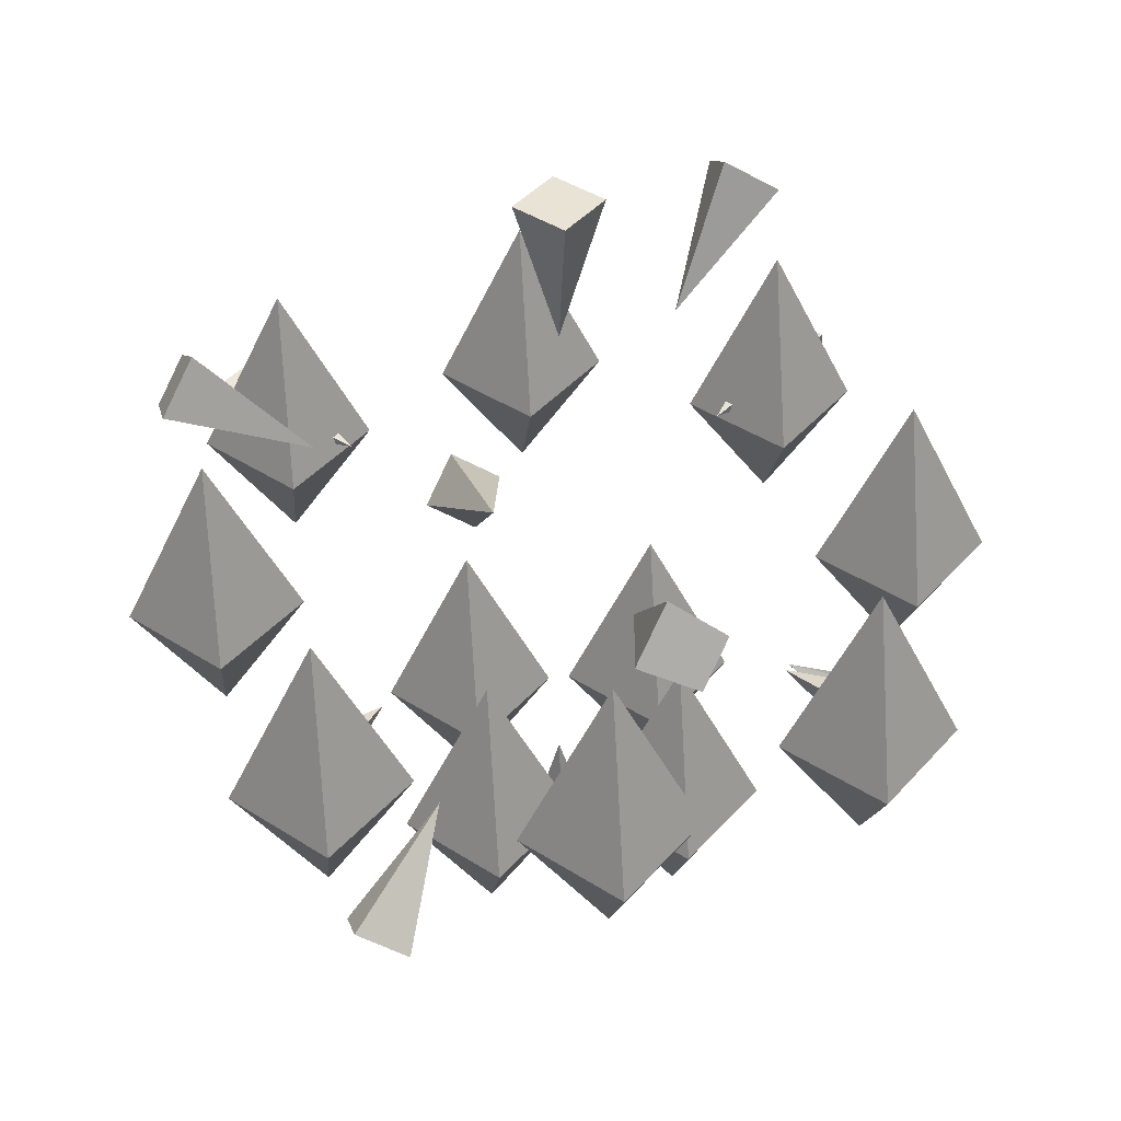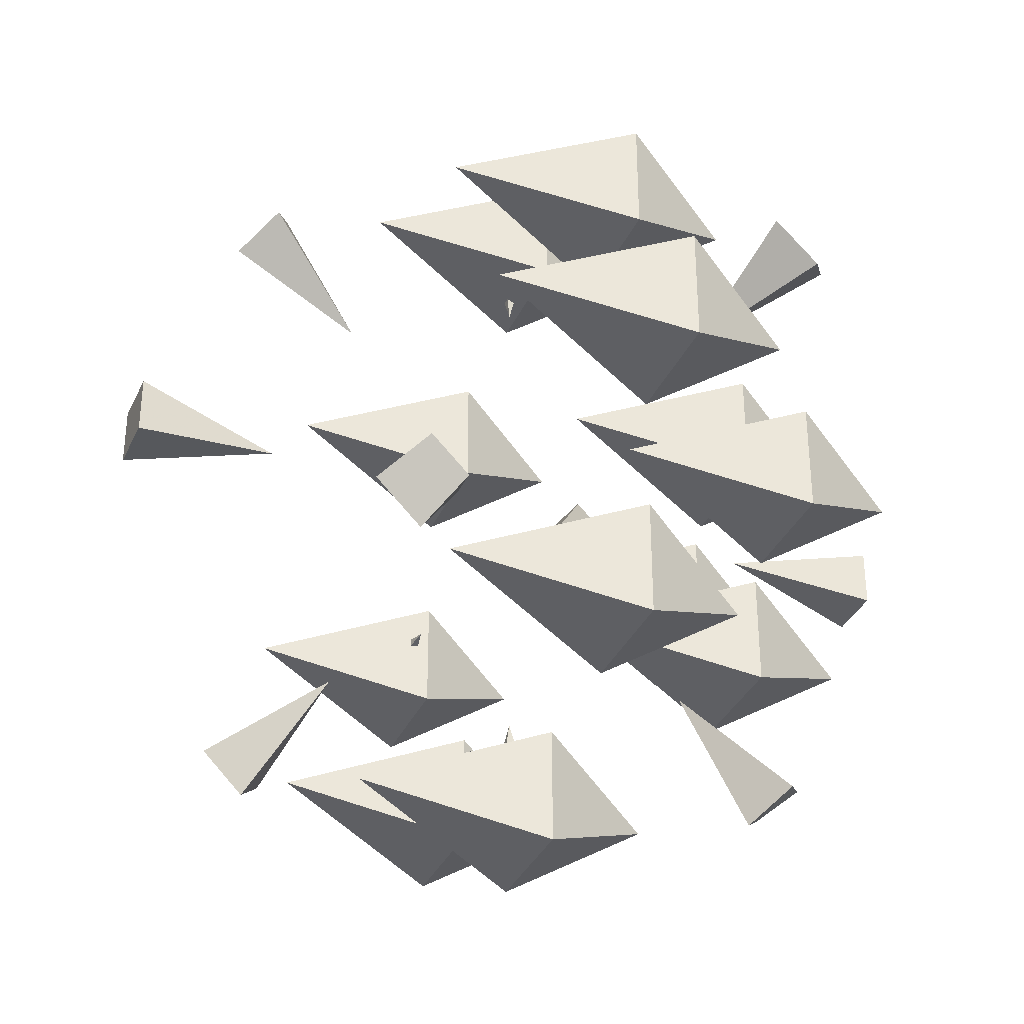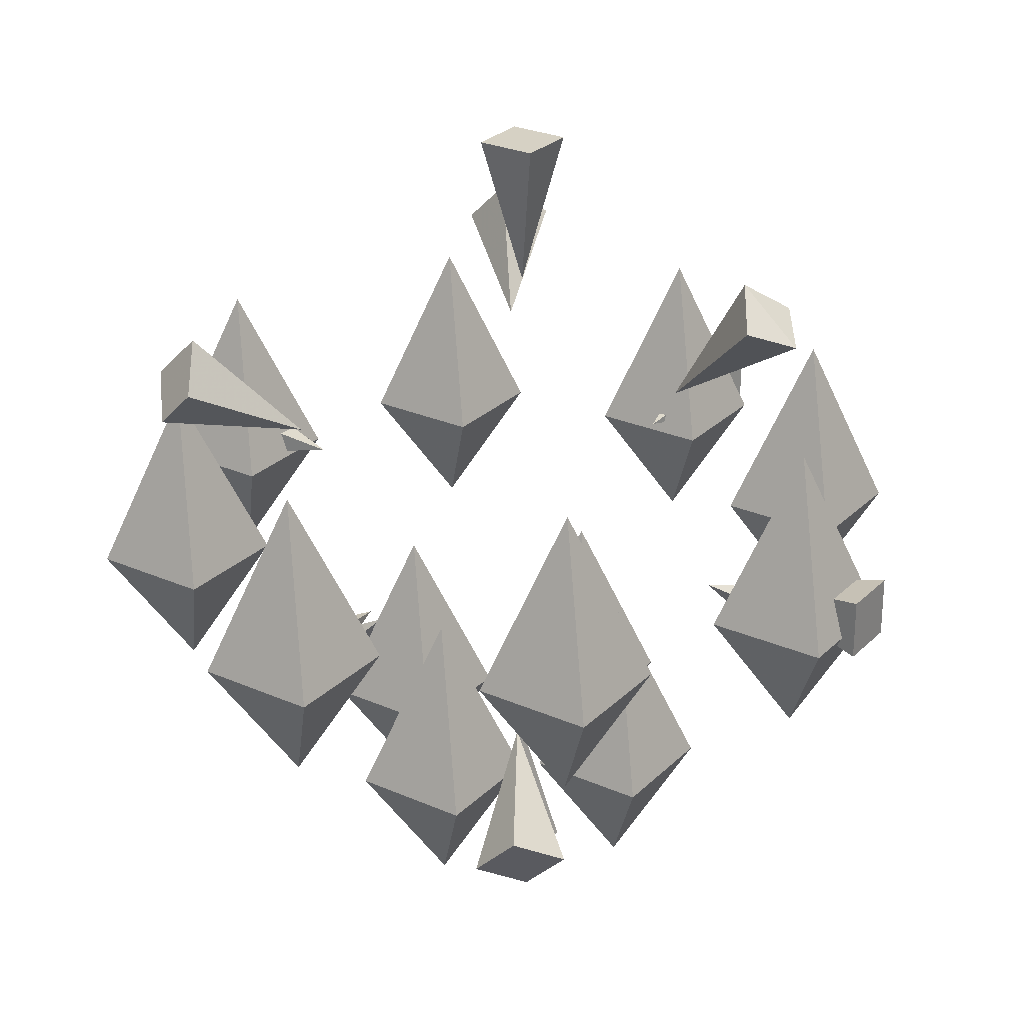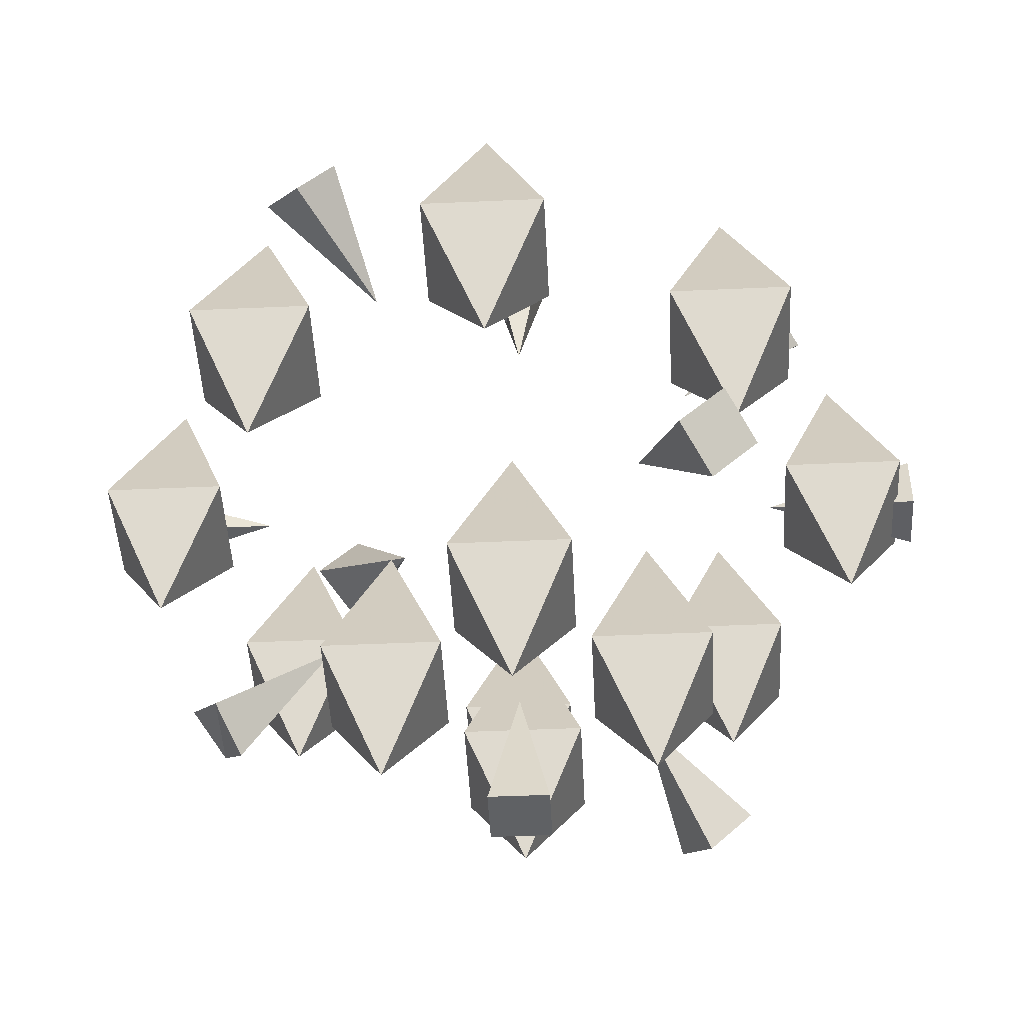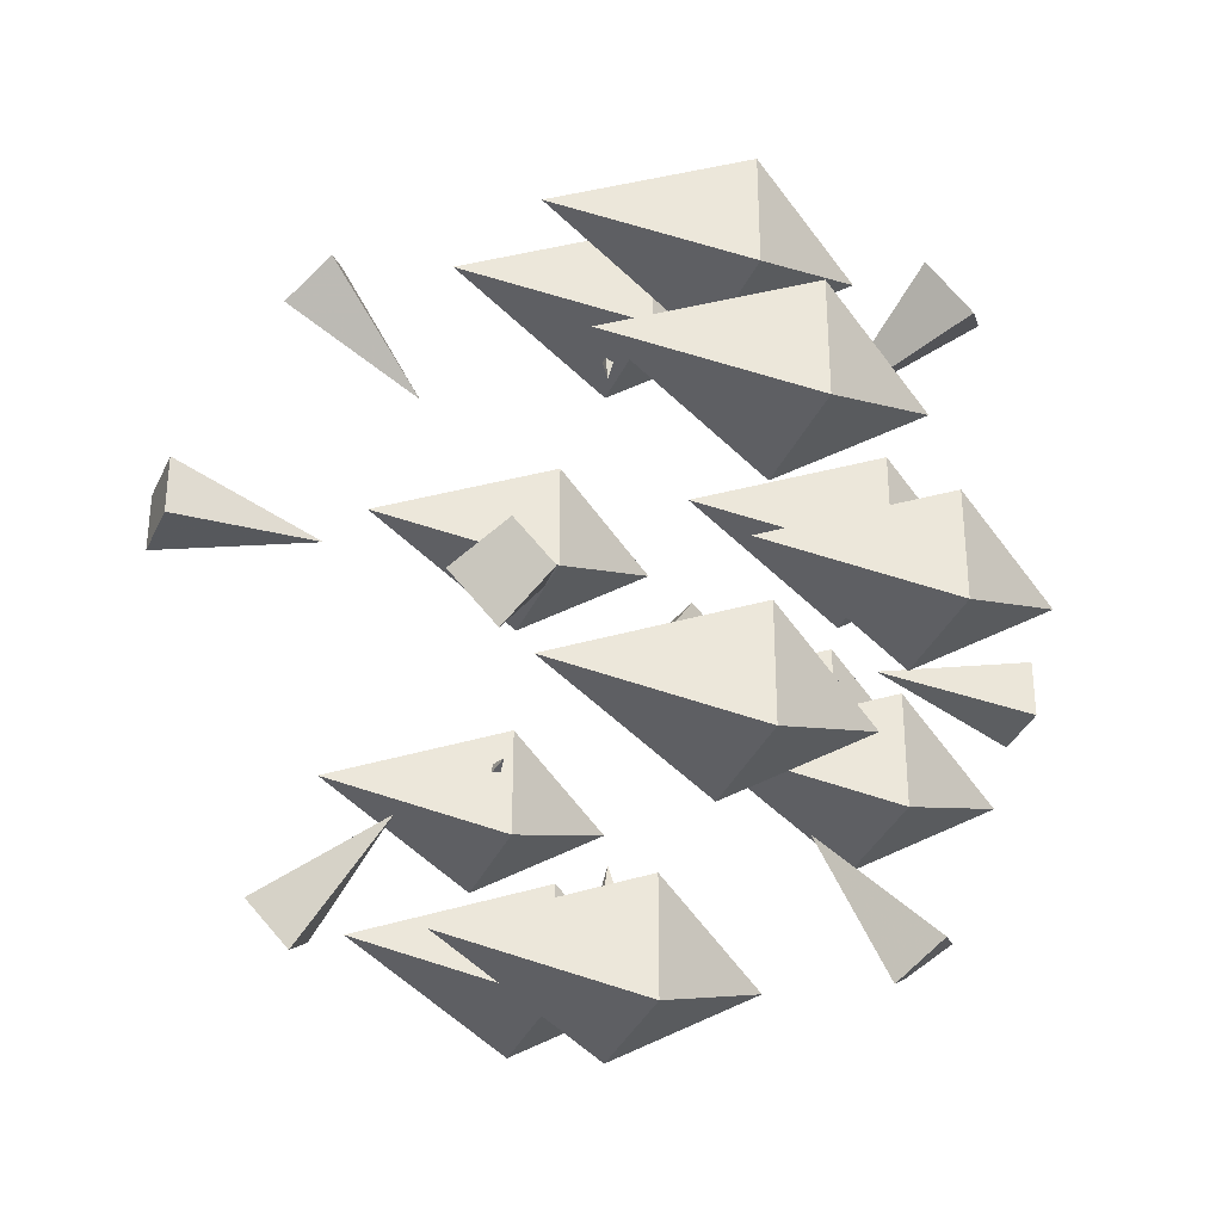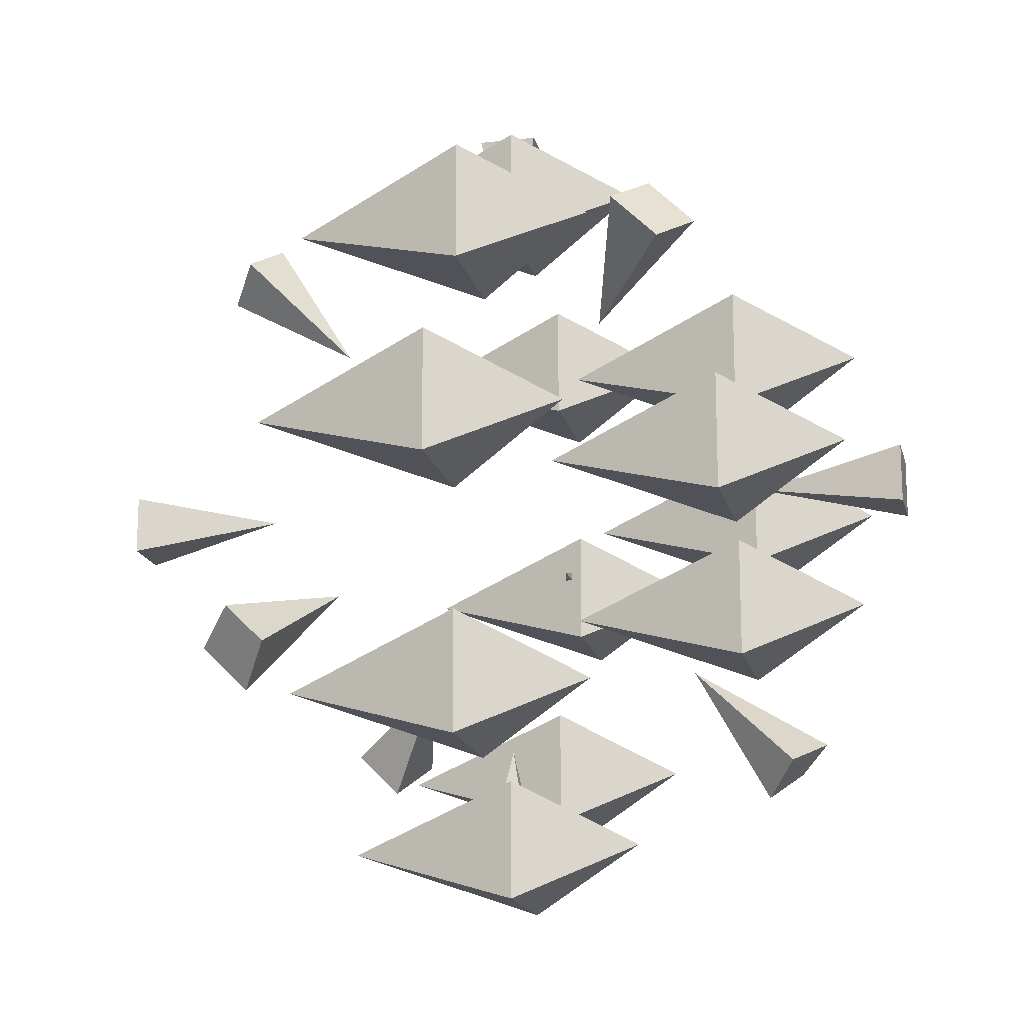
<metadata>
{"format":"obj","ext":"obj","renderer":"f3d","projection":"perspective","resolution":1024,"background":"white","views":[{"elev":42.1,"azim":37.6,"up":"+Z"},{"elev":-35.2,"azim":67.6,"up":"+Y"},{"elev":26.9,"azim":124.4,"up":"+Z"},{"elev":-46.6,"azim":92.9,"up":"+Z"},{"elev":-35.4,"azim":68.0,"up":"+Y"},{"elev":-16.9,"azim":103.2,"up":"+Y"}]}
</metadata>
<code>
v -0.04688 -0.9531 -0.5469
v 0.01562 -0.9531 -0.5469
v -0.01562 -0.9844 -0.3906
v -0.04688 -1.016 -0.5469
v 0.01562 -1.016 -0.5469
v 0.01562 -0.9531 0.3281
v -0.04688 -0.9531 0.3281
v -0.01562 -0.9844 0.1719
v 0.01562 -1.016 0.3281
v -0.04688 -1.016 0.3281
v -0.04688 -1.422 -0.1406
v 0.01562 -1.422 -0.1406
v -0.01562 -1.266 -0.1094
v -0.04688 -1.422 -0.07812
v 0.01562 -1.422 -0.07812
v -0.4531 -0.9531 -0.1406
v -0.4531 -1.016 -0.1406
v -0.2969 -0.9844 -0.1094
v -0.4531 -0.9531 -0.07812
v -0.4531 -1.016 -0.07812
v 0.01562 -0.5469 -0.1406
v -0.04688 -0.5469 -0.1406
v -0.01562 -0.7031 -0.1094
v 0.01562 -0.5469 -0.07812
v -0.04688 -0.5469 -0.07812
v 0.4219 -1.016 -0.1406
v 0.4219 -0.9531 -0.1406
v 0.2656 -0.9844 -0.1094
v 0.4219 -1.016 -0.07812
v 0.4219 -0.9531 -0.07812
v -0.01562 -1.273 -0.4531
v 0.03125 -1.297 -0.4219
v -0.01562 -1.188 -0.3125
v -0.05469 -1.297 -0.4219
v -0.01562 -1.328 -0.3906
v 0.03125 -0.6797 0.1953
v -0.01562 -0.6484 0.1719
v -0.01562 -0.7891 0.08594
v -0.01562 -0.7109 0.2266
v -0.05469 -0.6797 0.1953
v -0.3438 -1.211 0.07031
v -0.2969 -1.25 0.1016
v -0.2109 -1.133 0.03125
v -0.3438 -1.172 0.1094
v -0.2969 -1.203 0.1484
v -0.2969 -0.7812 -0.3672
v -0.3438 -0.8125 -0.3359
v -0.2109 -0.8516 -0.25
v -0.2969 -0.7344 -0.3203
v -0.3438 -0.7656 -0.2891
v 0.3203 -0.8125 -0.3359
v 0.2734 -0.7812 -0.3672
v 0.1875 -0.8516 -0.25
v 0.3203 -0.7656 -0.2891
v 0.2734 -0.7344 -0.3203
v 0.2734 -1.25 0.1016
v 0.3203 -1.211 0.07031
v 0.1875 -1.133 0.03125
v 0.2734 -1.203 0.1484
v 0.3203 -1.172 0.1094
v 0.0625 -1.188 -0.375
v -0.0625 -1.188 -0.375
v 0 -1.125 -0.1875
v 0.0625 -1.062 -0.375
v 0 -1.125 -0.5
v -0.0625 -1.062 -0.375
v 0.04688 -1.172 -0.375
v -0.04688 -1.172 -0.375
v 0 -1.125 -0.2188
v 0.04688 -1.078 -0.375
v 0 -1.125 -0.4766
v -0.04688 -1.078 -0.375
v -0.09375 -1.031 -0.375
v -0.1875 -1.031 -0.375
v -0.1406 -0.9844 -0.2188
v -0.09375 -0.9375 -0.375
v -0.1406 -0.9844 -0.4766
v -0.1875 -0.9375 -0.375
v -0.07812 -1.047 -0.375
v -0.2031 -1.047 -0.375
v -0.1406 -0.9844 -0.1875
v -0.07812 -0.9219 -0.375
v -0.1406 -0.9844 -0.5
v -0.2031 -0.9219 -0.375
v 0.04688 -0.8906 -0.375
v -0.04688 -0.8906 -0.375
v 0 -0.8438 -0.2188
v 0.04688 -0.7969 -0.375
v 0 -0.8438 -0.4766
v -0.04688 -0.7969 -0.375
v 0.0625 -0.9062 -0.375
v -0.0625 -0.9062 -0.375
v 0 -0.8438 -0.1875
v 0.0625 -0.7812 -0.375
v 0 -0.8438 -0.5
v -0.0625 -0.7812 -0.375
v 0.1875 -1.031 -0.375
v 0.09375 -1.031 -0.375
v 0.1406 -0.9844 -0.2188
v 0.1875 -0.9375 -0.375
v 0.1406 -0.9844 -0.4766
v 0.09375 -0.9375 -0.375
v 0.2031 -1.047 -0.375
v 0.07812 -1.047 -0.375
v 0.1406 -0.9844 -0.1875
v 0.2031 -0.9219 -0.375
v 0.1406 -0.9844 -0.5
v 0.07812 -0.9219 -0.375
v 0.0625 -1.438 -0.125
v -0.0625 -1.438 -0.125
v 0 -1.375 0.0625
v 0.0625 -1.312 -0.125
v 0 -1.375 -0.25
v -0.0625 -1.312 -0.125
v 0.04688 -1.422 -0.125
v -0.04688 -1.422 -0.125
v 0 -1.375 0.03125
v 0.04688 -1.328 -0.125
v 0 -1.375 -0.2266
v -0.04688 -1.328 -0.125
v -0.1875 -1.312 -0.125
v -0.3125 -1.312 -0.125
v -0.25 -1.25 0.0625
v -0.1875 -1.188 -0.125
v -0.25 -1.25 -0.25
v -0.3125 -1.188 -0.125
v -0.2031 -1.297 -0.125
v -0.2969 -1.297 -0.125
v -0.25 -1.25 0.03125
v -0.2031 -1.203 -0.125
v -0.25 -1.25 -0.2266
v -0.2969 -1.203 -0.125
v -0.3125 -1.062 -0.125
v -0.4375 -1.062 -0.125
v -0.375 -1 0.0625
v -0.3125 -0.9375 -0.125
v -0.375 -1 -0.25
v -0.4375 -0.9375 -0.125
v -0.3281 -1.047 -0.125
v -0.4219 -1.047 -0.125
v -0.375 -1 0.03125
v -0.3281 -0.9531 -0.125
v -0.375 -1 -0.2266
v -0.4219 -0.9531 -0.125
v -0.1875 -0.8125 -0.125
v -0.3125 -0.8125 -0.125
v -0.25 -0.75 0.0625
v -0.1875 -0.6875 -0.125
v -0.25 -0.75 -0.25
v -0.3125 -0.6875 -0.125
v -0.2031 -0.7969 -0.125
v -0.2969 -0.7969 -0.125
v -0.25 -0.75 0.03125
v -0.2031 -0.7031 -0.125
v -0.25 -0.75 -0.2266
v -0.2969 -0.7031 -0.125
v 0.0625 -0.6875 -0.125
v -0.0625 -0.6875 -0.125
v 0 -0.625 0.0625
v 0.0625 -0.5625 -0.125
v 0 -0.625 -0.25
v -0.0625 -0.5625 -0.125
v 0.04688 -0.6719 -0.125
v -0.04688 -0.6719 -0.125
v 0 -0.625 0.03125
v 0.04688 -0.5781 -0.125
v 0 -0.625 -0.2266
v -0.04688 -0.5781 -0.125
v 0.3125 -0.8125 -0.125
v 0.1875 -0.8125 -0.125
v 0.25 -0.75 0.0625
v 0.3125 -0.6875 -0.125
v 0.25 -0.75 -0.25
v 0.1875 -0.6875 -0.125
v 0.2969 -0.7969 -0.125
v 0.2031 -0.7969 -0.125
v 0.25 -0.75 0.03125
v 0.2969 -0.7031 -0.125
v 0.25 -0.75 -0.2266
v 0.2031 -0.7031 -0.125
v 0.4375 -1.062 -0.125
v 0.3125 -1.062 -0.125
v 0.375 -1 0.0625
v 0.4375 -0.9375 -0.125
v 0.375 -1 -0.25
v 0.3125 -0.9375 -0.125
v 0.4219 -1.047 -0.125
v 0.3281 -1.047 -0.125
v 0.375 -1 0.03125
v 0.4219 -0.9531 -0.125
v 0.375 -1 -0.2266
v 0.3281 -0.9531 -0.125
v 0.3125 -1.312 -0.125
v 0.1875 -1.312 -0.125
v 0.25 -1.25 0.0625
v 0.3125 -1.188 -0.125
v 0.25 -1.25 -0.25
v 0.1875 -1.188 -0.125
v 0.2969 -1.297 -0.125
v 0.2031 -1.297 -0.125
v 0.25 -1.25 0.03125
v 0.2969 -1.203 -0.125
v 0.25 -1.25 -0.2266
v 0.2031 -1.203 -0.125
f 1 2 3
f 1 3 4
f 1 4 2
f 2 4 5
f 2 5 3
f 3 5 4
f 6 7 8
f 6 8 9
f 6 9 7
f 7 9 10
f 7 10 8
f 8 10 9
f 11 12 13
f 11 13 14
f 11 14 12
f 12 14 15
f 12 15 13
f 13 15 14
f 16 17 18
f 16 18 19
f 16 19 17
f 17 19 20
f 17 20 18
f 18 20 19
f 21 22 23
f 21 23 24
f 21 24 22
f 22 24 25
f 22 25 23
f 23 25 24
f 26 27 28
f 26 28 29
f 26 29 27
f 27 29 30
f 27 30 28
f 28 30 29
f 31 32 33
f 31 33 34
f 31 34 32
f 32 34 35
f 32 35 33
f 33 35 34
f 36 37 38
f 36 38 39
f 36 39 37
f 37 39 40
f 37 40 38
f 38 40 39
f 41 42 43
f 41 43 44
f 41 44 42
f 42 44 45
f 42 45 43
f 43 45 44
f 46 47 48
f 46 48 49
f 46 49 47
f 47 49 50
f 47 50 48
f 48 50 49
f 51 52 53
f 51 53 54
f 51 54 52
f 52 54 55
f 52 55 53
f 53 55 54
f 56 57 58
f 56 58 59
f 56 59 57
f 57 59 60
f 57 60 58
f 58 60 59
f 61 62 63
f 61 63 64
f 61 64 65
f 61 65 62
f 62 65 66
f 62 66 63
f 63 66 64
f 64 66 65
f 67 68 69
f 67 69 70
f 67 70 71
f 67 71 68
f 68 71 72
f 68 72 69
f 69 72 70
f 70 72 71
f 73 74 75
f 73 75 76
f 73 76 77
f 73 77 74
f 74 77 78
f 74 78 75
f 75 78 76
f 76 78 77
f 79 80 81
f 79 81 82
f 79 82 83
f 79 83 80
f 80 83 84
f 80 84 81
f 81 84 82
f 82 84 83
f 85 86 87
f 85 87 88
f 85 88 89
f 85 89 86
f 86 89 90
f 86 90 87
f 87 90 88
f 88 90 89
f 91 92 93
f 91 93 94
f 91 94 95
f 91 95 92
f 92 95 96
f 92 96 93
f 93 96 94
f 94 96 95
f 97 98 99
f 97 99 100
f 97 100 101
f 97 101 98
f 98 101 102
f 98 102 99
f 99 102 100
f 100 102 101
f 103 104 105
f 103 105 106
f 103 106 107
f 103 107 104
f 104 107 108
f 104 108 105
f 105 108 106
f 106 108 107
f 109 110 111
f 109 111 112
f 109 112 113
f 109 113 110
f 110 113 114
f 110 114 111
f 111 114 112
f 112 114 113
f 115 116 117
f 115 117 118
f 115 118 119
f 115 119 116
f 116 119 120
f 116 120 117
f 117 120 118
f 118 120 119
f 121 122 123
f 121 123 124
f 121 124 125
f 121 125 122
f 122 125 126
f 122 126 123
f 123 126 124
f 124 126 125
f 127 128 129
f 127 129 130
f 127 130 131
f 127 131 128
f 128 131 132
f 128 132 129
f 129 132 130
f 130 132 131
f 133 134 135
f 133 135 136
f 133 136 137
f 133 137 134
f 134 137 138
f 134 138 135
f 135 138 136
f 136 138 137
f 139 140 141
f 139 141 142
f 139 142 143
f 139 143 140
f 140 143 144
f 140 144 141
f 141 144 142
f 142 144 143
f 145 146 147
f 145 147 148
f 145 148 149
f 145 149 146
f 146 149 150
f 146 150 147
f 147 150 148
f 148 150 149
f 151 152 153
f 151 153 154
f 151 154 155
f 151 155 152
f 152 155 156
f 152 156 153
f 153 156 154
f 154 156 155
f 157 158 159
f 157 159 160
f 157 160 161
f 157 161 158
f 158 161 162
f 158 162 159
f 159 162 160
f 160 162 161
f 163 164 165
f 163 165 166
f 163 166 167
f 163 167 164
f 164 167 168
f 164 168 165
f 165 168 166
f 166 168 167
f 169 170 171
f 169 171 172
f 169 172 173
f 169 173 170
f 170 173 174
f 170 174 171
f 171 174 172
f 172 174 173
f 175 176 177
f 175 177 178
f 175 178 179
f 175 179 176
f 176 179 180
f 176 180 177
f 177 180 178
f 178 180 179
f 181 182 183
f 181 183 184
f 181 184 185
f 181 185 182
f 182 185 186
f 182 186 183
f 183 186 184
f 184 186 185
f 187 188 189
f 187 189 190
f 187 190 191
f 187 191 188
f 188 191 192
f 188 192 189
f 189 192 190
f 190 192 191
f 193 194 195
f 193 195 196
f 193 196 197
f 193 197 194
f 194 197 198
f 194 198 195
f 195 198 196
f 196 198 197
f 199 200 201
f 199 201 202
f 199 202 203
f 199 203 200
f 200 203 204
f 200 204 201
f 201 204 202
f 202 204 203

</code>
